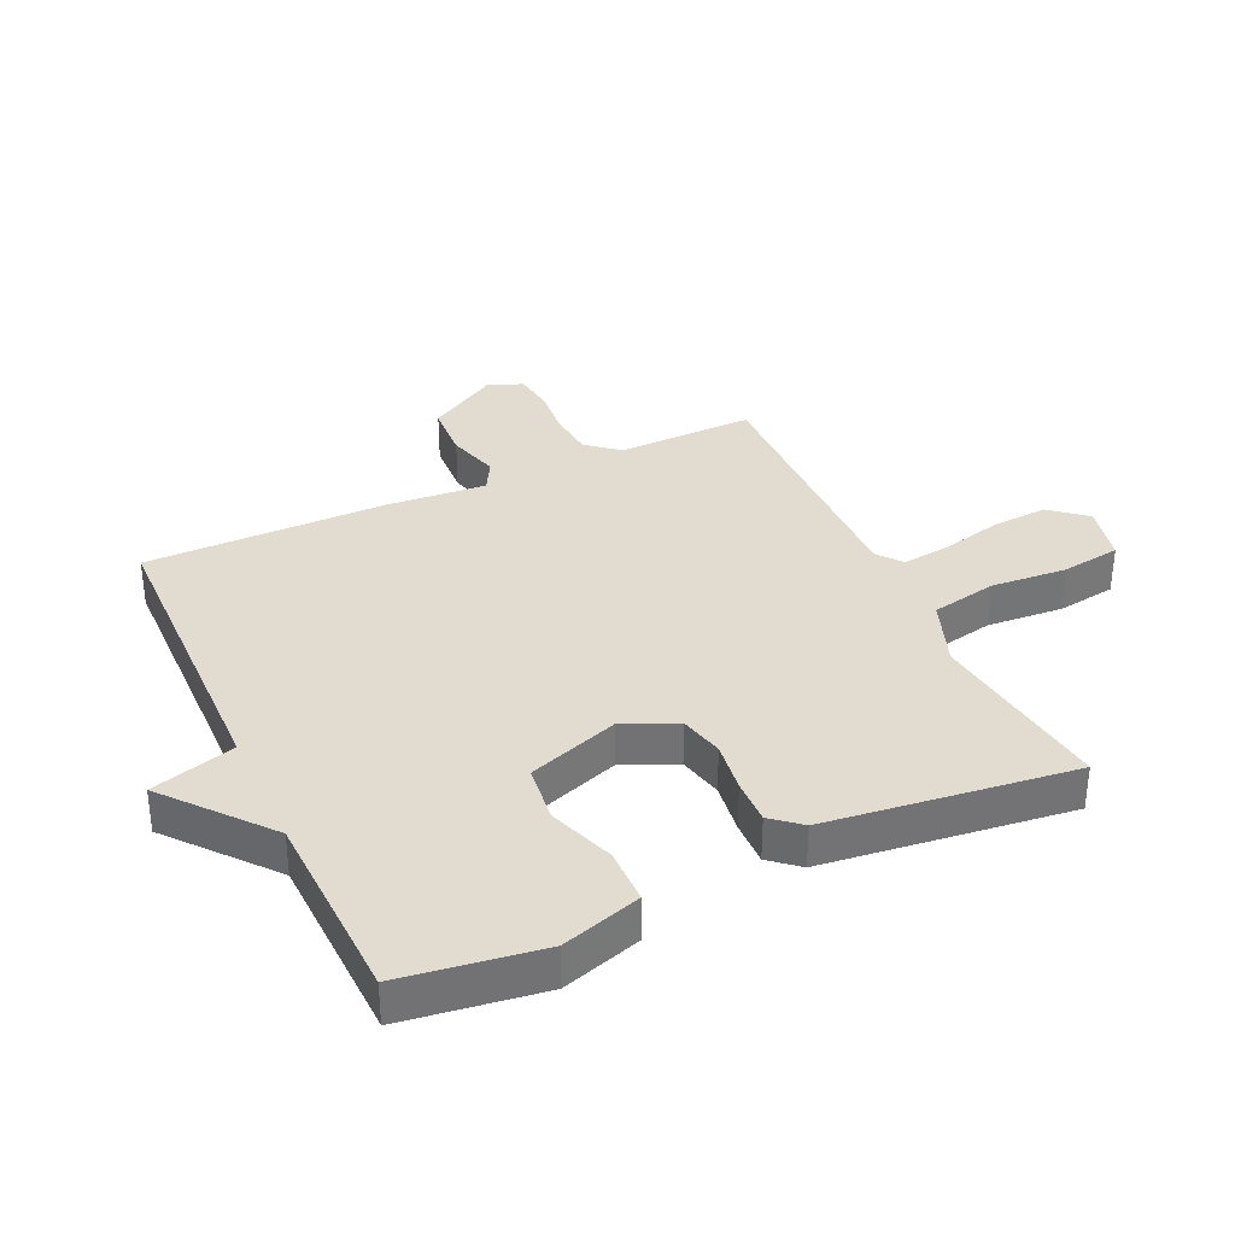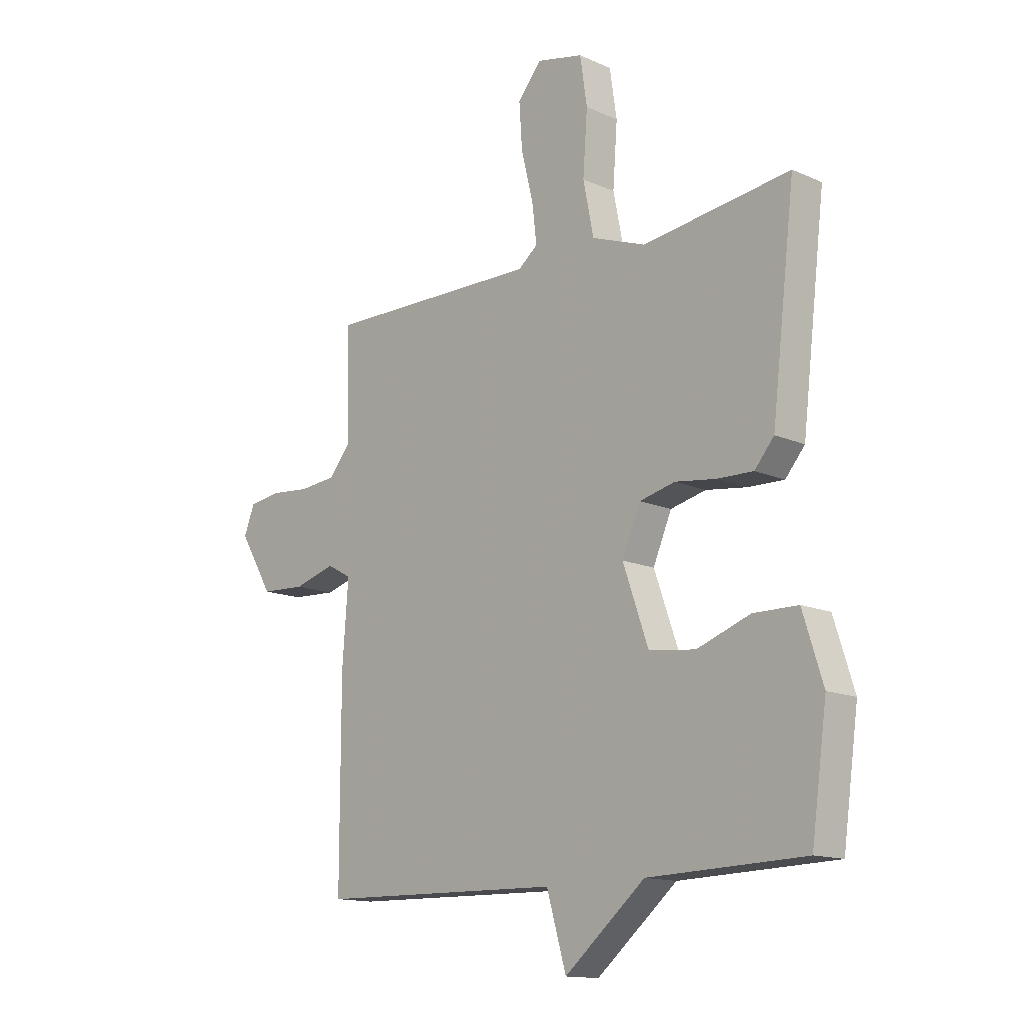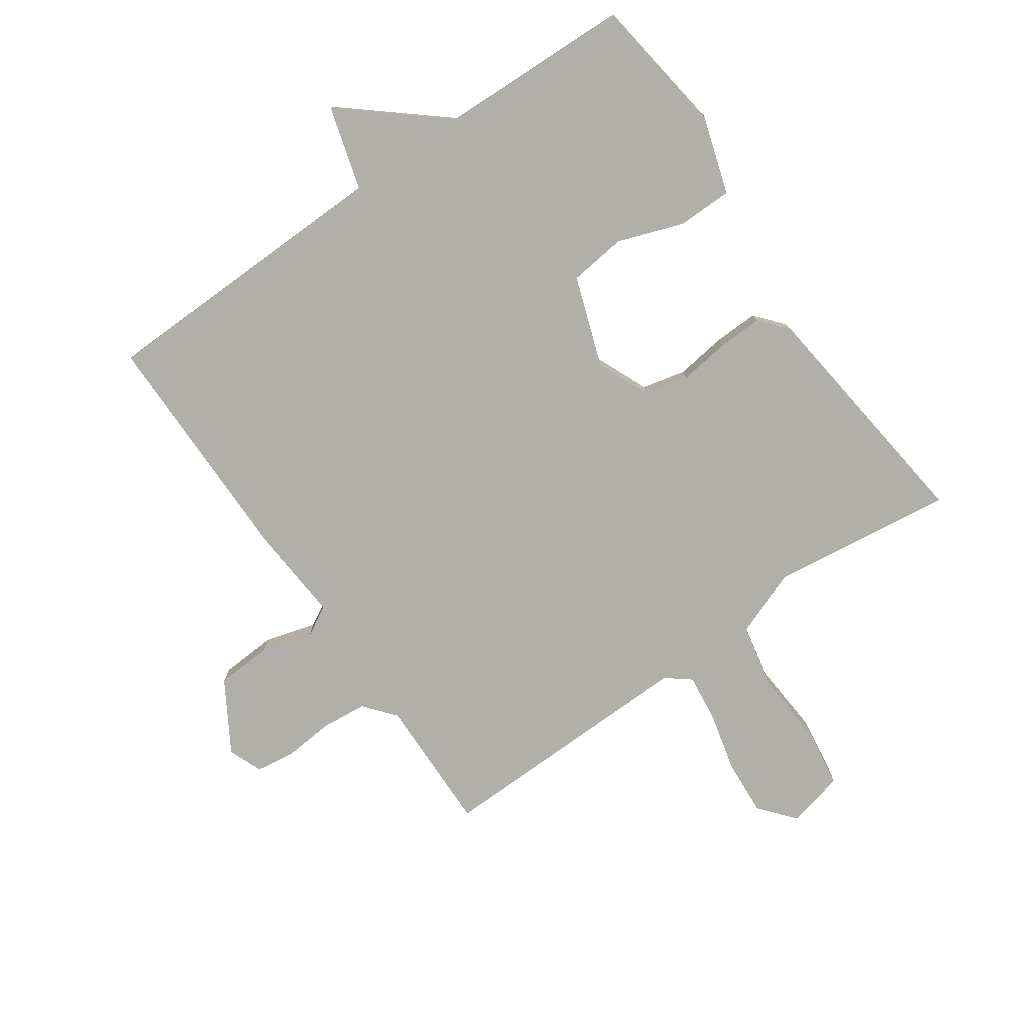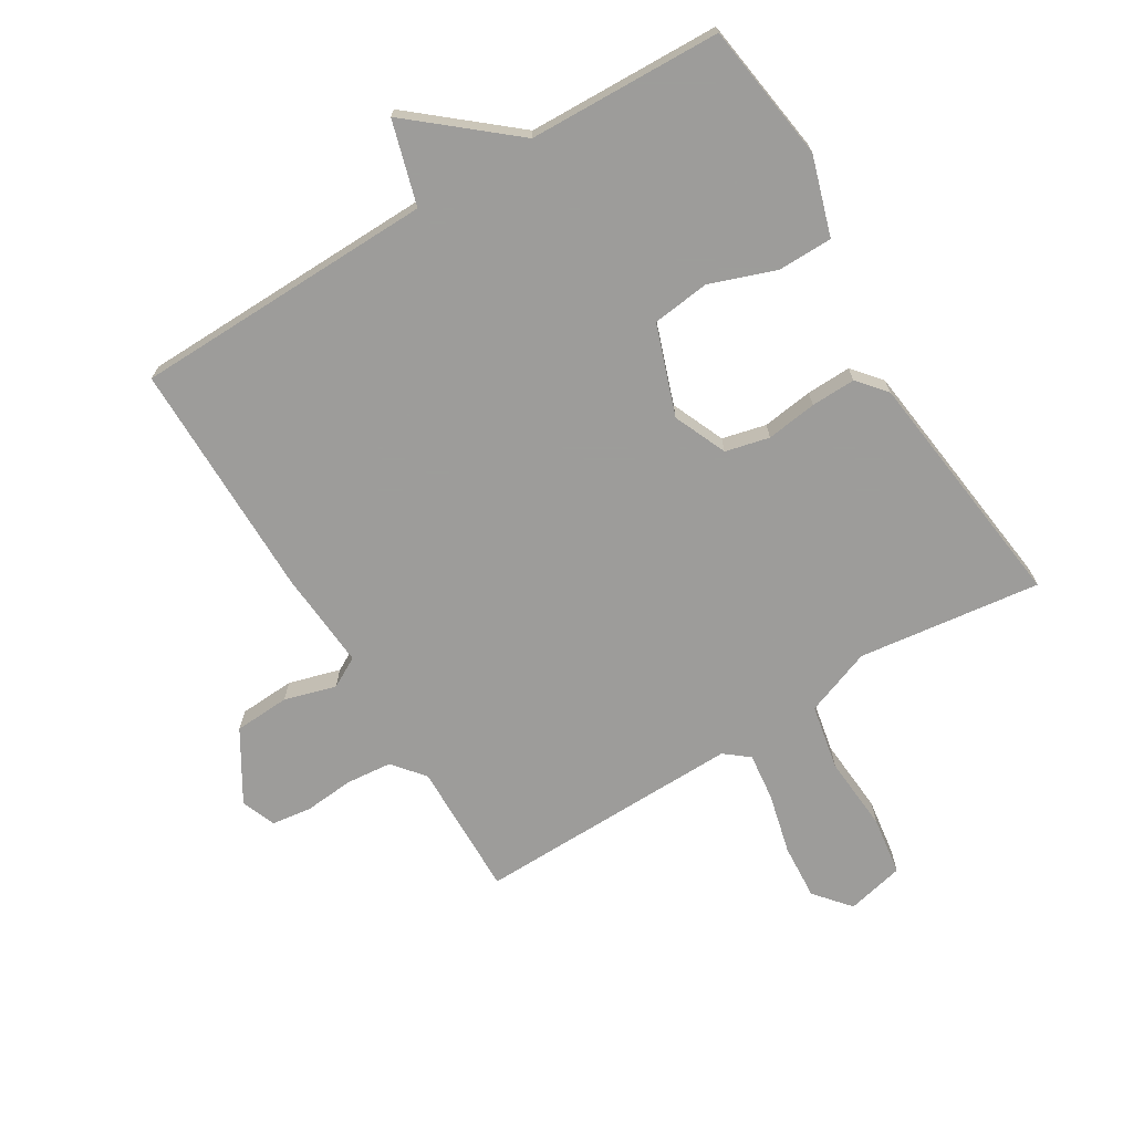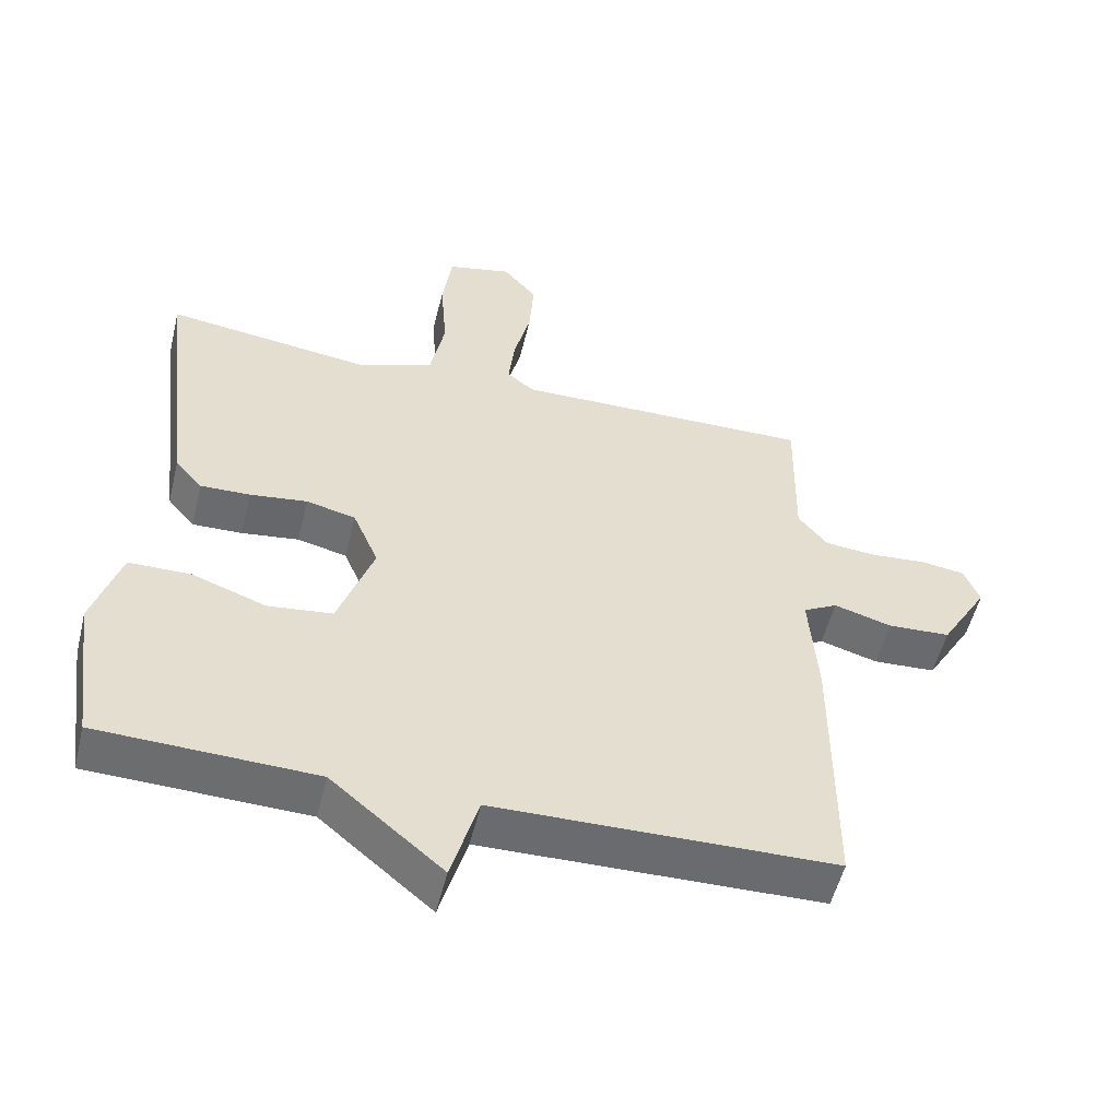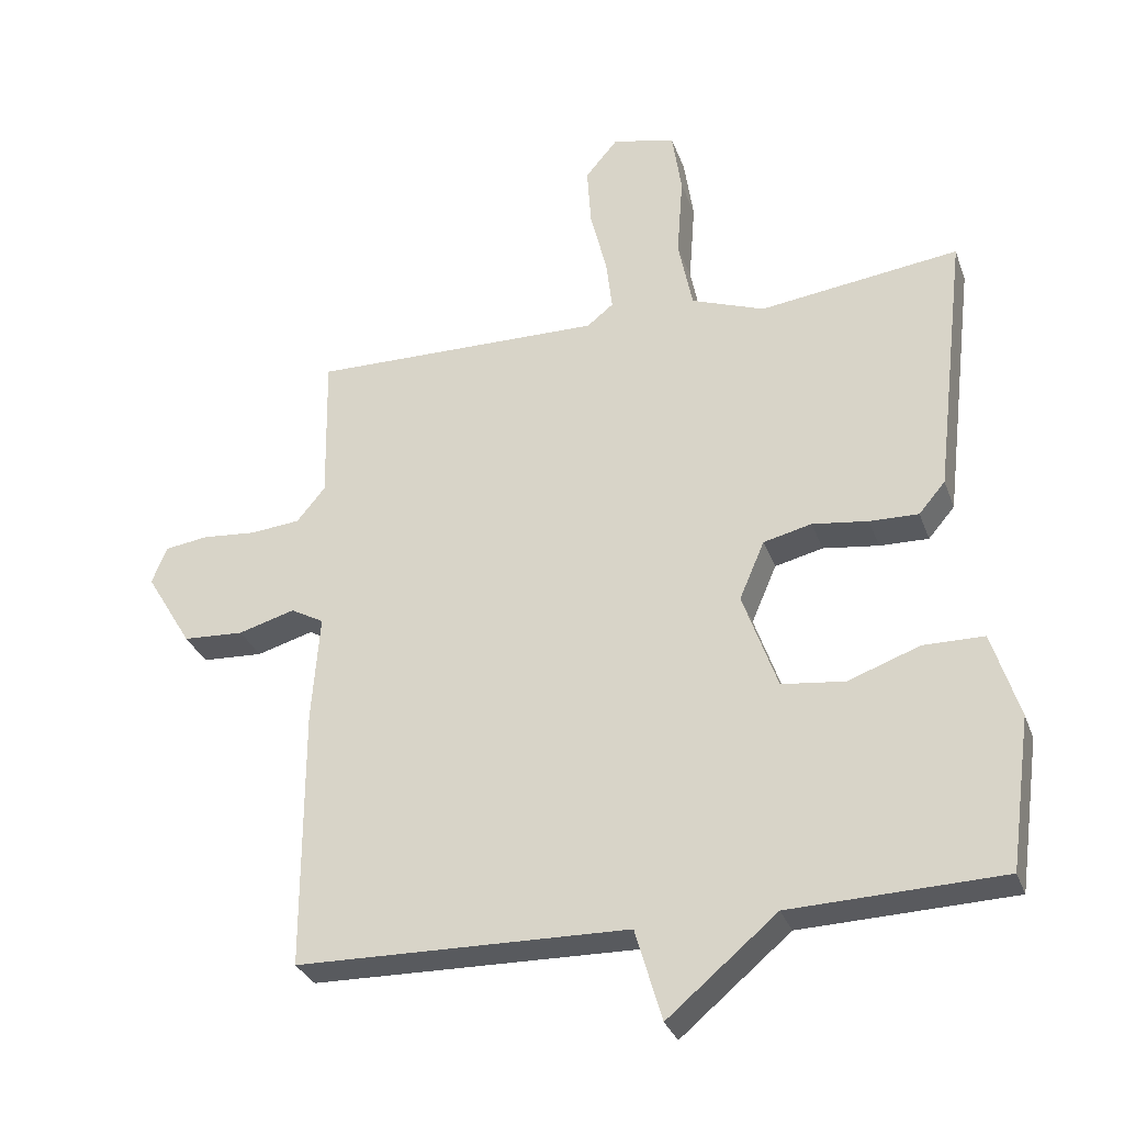
<metadata>
{"format":"obj","ext":"obj","renderer":"f3d","projection":"perspective","resolution":1024,"background":"white","views":[{"elev":34.5,"azim":-114.7,"up":"+Y"},{"elev":-14.0,"azim":-134.3,"up":"+Z"},{"elev":-78.0,"azim":-145.1,"up":"+Y"},{"elev":-70.3,"azim":-148.7,"up":"+Y"},{"elev":-53.6,"azim":-13.7,"up":"+Z"},{"elev":-30.9,"azim":-162.0,"up":"+Z"}]}
</metadata>
<code>
v 0.5 0.07 -0.5
v 0.012 0.07 -0.51
v -0.027 0.07 -0.645
v -0.188 0.07 -0.51
v -0.5 0.07 -0.5
v -0.531 0.07 -0.277
v -0.491 0.07 -0.15
v -0.402 0.07 -0.149
v -0.296 0.07 -0.187
v -0.203 0.07 -0.176
v -0.152 0.07 -0.031
v -0.189 0.07 0.055
v -0.26 0.07 0.072
v -0.342 0.07 0.061
v -0.414 0.07 0.059
v -0.453 0.07 0.105
v -0.5 0.07 0.5
v -0.205 0.07 0.462
v -0.097 0.07 0.502
v -0.076 0.07 0.607
v -0.085 0.07 0.729
v -0.071 0.07 0.824
v 0.022 0.07 0.845
v 0.07 0.07 0.788
v 0.064 0.07 0.698
v 0.04 0.07 0.601
v 0.031 0.07 0.524
v 0.07 0.07 0.493
v 0.5 0.07 0.5
v 0.496 0.07 0.281
v 0.538 0.07 0.23
v 0.612 0.07 0.223
v 0.692 0.07 0.23
v 0.756 0.07 0.221
v 0.778 0.07 0.166
v 0.71 0.07 0.053
v 0.62 0.07 0.048
v 0.537 0.07 0.072
v 0.488 0.07 0.045
v 0.5 0.07 -0.113
v 0.5 0 -0.5
v 0.012 0 -0.51
v -0.027 0 -0.645
v -0.188 0 -0.51
v -0.5 0 -0.5
v -0.531 0 -0.277
v -0.491 0 -0.15
v -0.402 0 -0.149
v -0.296 0 -0.187
v -0.203 0 -0.176
v -0.152 0 -0.031
v -0.189 0 0.055
v -0.26 0 0.072
v -0.342 0 0.061
v -0.414 0 0.059
v -0.453 0 0.105
v -0.5 0 0.5
v -0.205 0 0.462
v -0.097 0 0.502
v -0.076 0 0.607
v -0.085 0 0.729
v -0.071 0 0.824
v 0.022 0 0.845
v 0.07 0 0.788
v 0.064 0 0.698
v 0.04 0 0.601
v 0.031 0 0.524
v 0.07 0 0.493
v 0.5 0 0.5
v 0.496 0 0.281
v 0.538 0 0.23
v 0.612 0 0.223
v 0.692 0 0.23
v 0.756 0 0.221
v 0.778 0 0.166
v 0.71 0 0.053
v 0.62 0 0.048
v 0.537 0 0.072
v 0.488 0 0.045
v 0.5 0 -0.113
f 39 40 1 2
f 36 37 38
f 35 36 38
f 34 35 38
f 33 34 38
f 32 33 38
f 31 32 38 39
f 30 31 39 2
f 28 29 30 2
f 24 25 26
f 23 24 26
f 22 23 26
f 21 22 26
f 20 21 26
f 19 20 26 27
f 28 2 3
f 27 28 3
f 19 27 3
f 18 19 3
f 16 17 18
f 15 16 18
f 14 15 18
f 13 14 18
f 7 8 9
f 6 7 9
f 5 6 9
f 4 5 9
f 4 9 10
f 3 4 10 11
f 12 13 18
f 11 12 18
f 3 11 18
f 42 41 80 79
f 78 77 76
f 78 76 75
f 78 75 74
f 78 74 73
f 78 73 72
f 79 78 72 71
f 42 79 71 70
f 42 70 69 68
f 66 65 64
f 66 64 63
f 66 63 62
f 66 62 61
f 66 61 60
f 67 66 60 59
f 43 42 68
f 43 68 67
f 43 67 59
f 43 59 58
f 58 57 56
f 58 56 55
f 58 55 54
f 58 54 53
f 49 48 47
f 49 47 46
f 49 46 45
f 49 45 44
f 50 49 44
f 51 50 44 43
f 58 53 52
f 58 52 51
f 58 51 43
f 1 41 42 2
f 2 42 43 3
f 3 43 44 4
f 4 44 45 5
f 5 45 46 6
f 6 46 47 7
f 7 47 48 8
f 8 48 49 9
f 9 49 50 10
f 10 50 51 11
f 11 51 52 12
f 12 52 53 13
f 13 53 54 14
f 14 54 55 15
f 15 55 56 16
f 16 56 57 17
f 17 57 58 18
f 18 58 59 19
f 19 59 60 20
f 20 60 61 21
f 21 61 62 22
f 22 62 63 23
f 23 63 64 24
f 24 64 65 25
f 25 65 66 26
f 26 66 67 27
f 27 67 68 28
f 28 68 69 29
f 29 69 70 30
f 30 70 71 31
f 31 71 72 32
f 32 72 73 33
f 33 73 74 34
f 34 74 75 35
f 35 75 76 36
f 36 76 77 37
f 37 77 78 38
f 38 78 79 39
f 39 79 80 40
f 40 80 41 1

</code>
